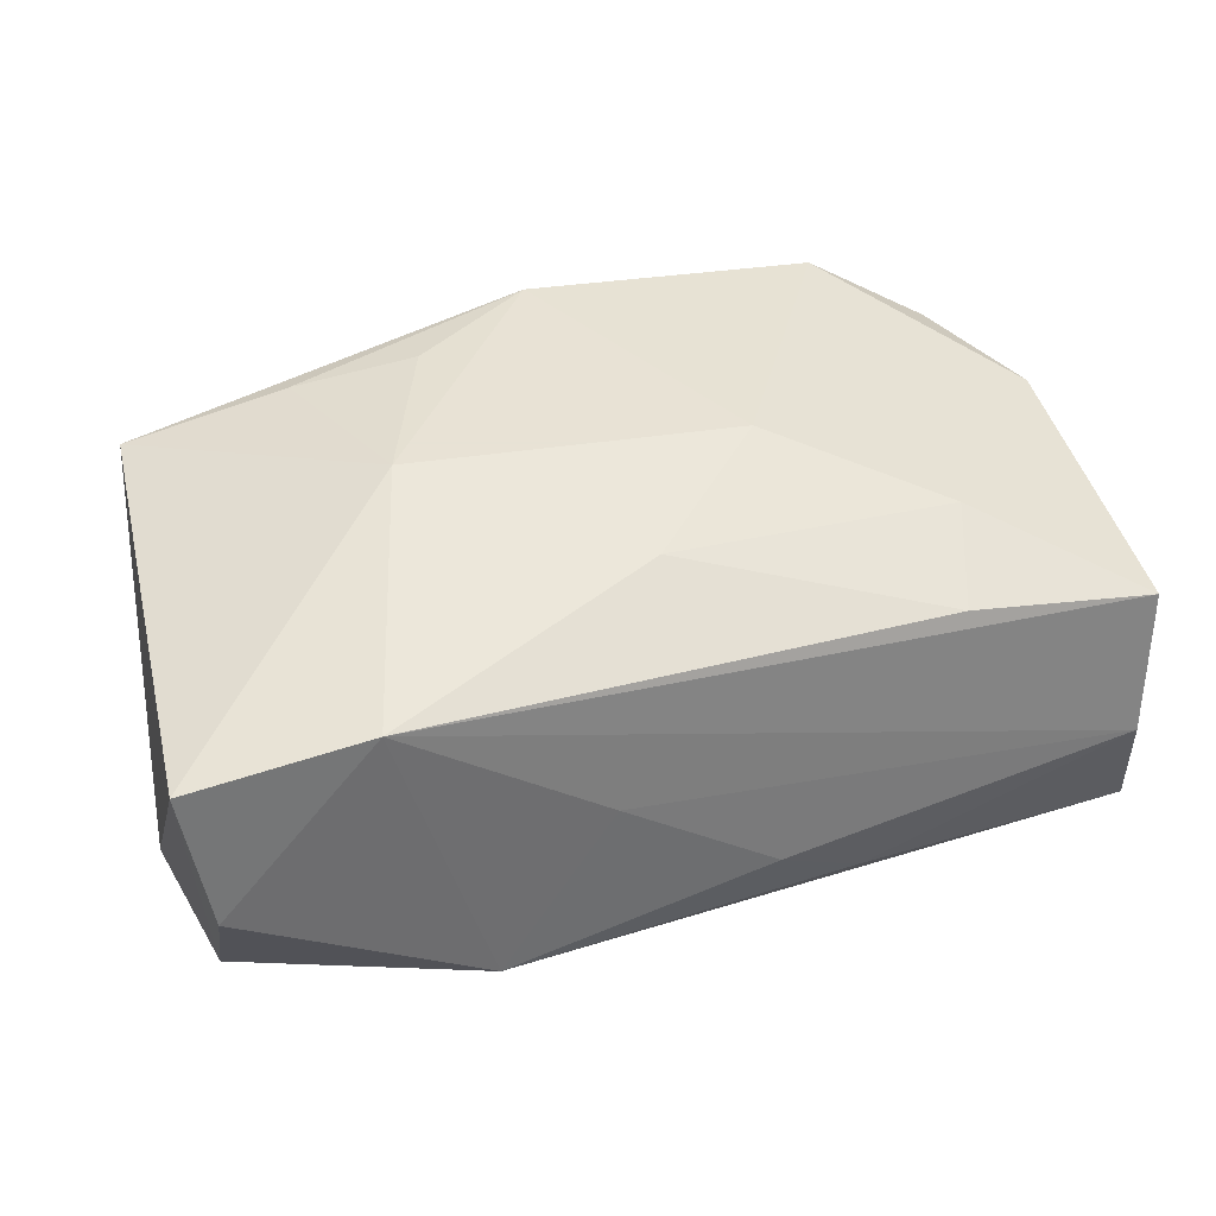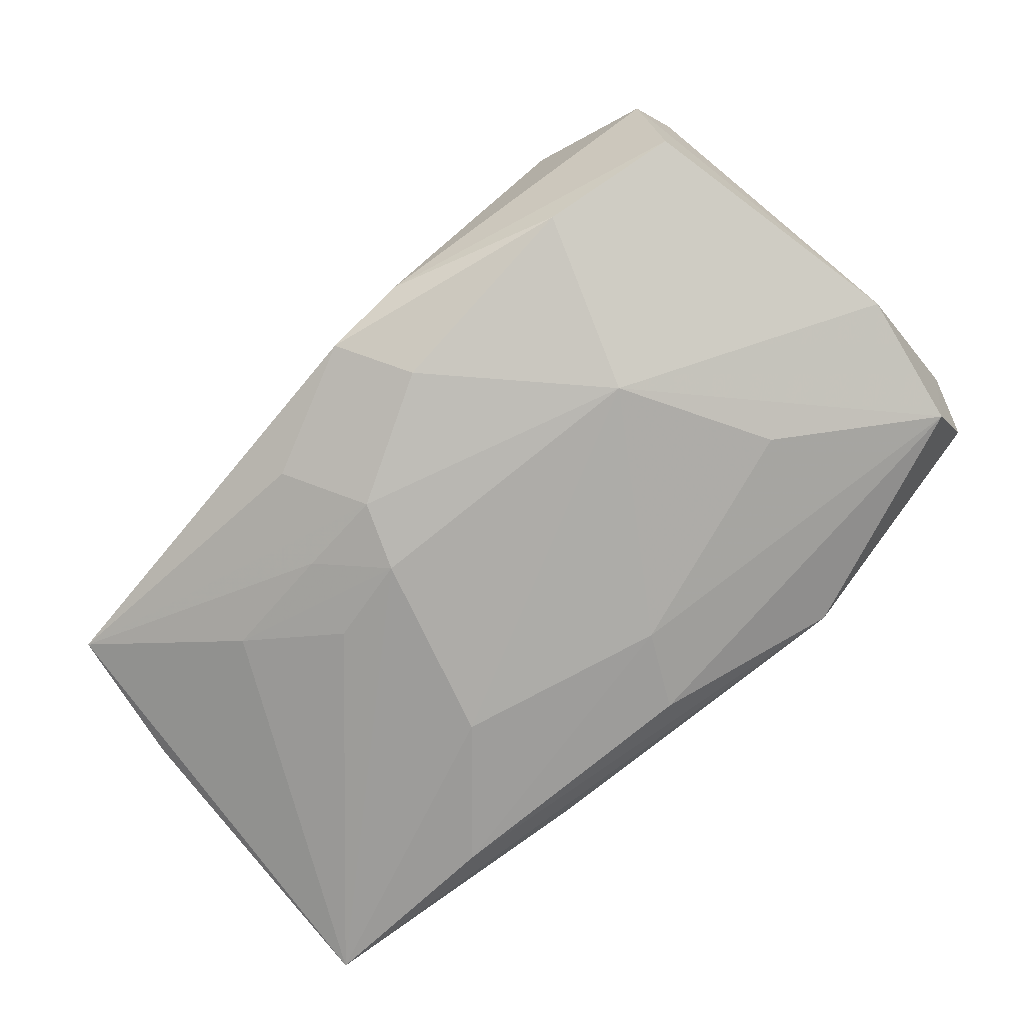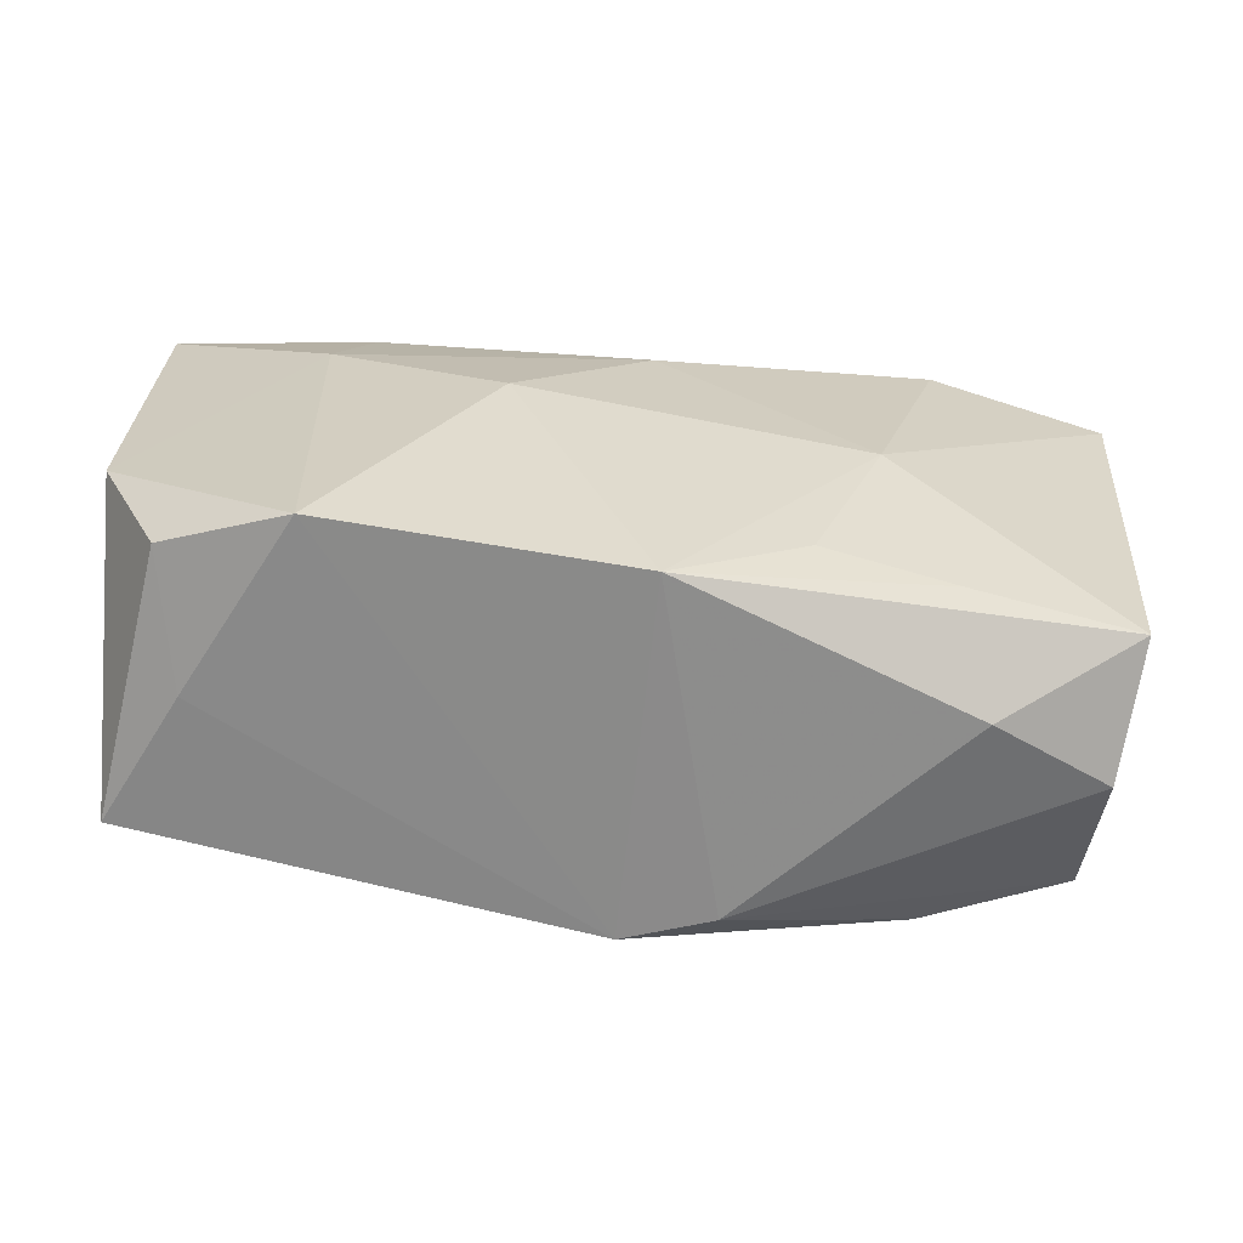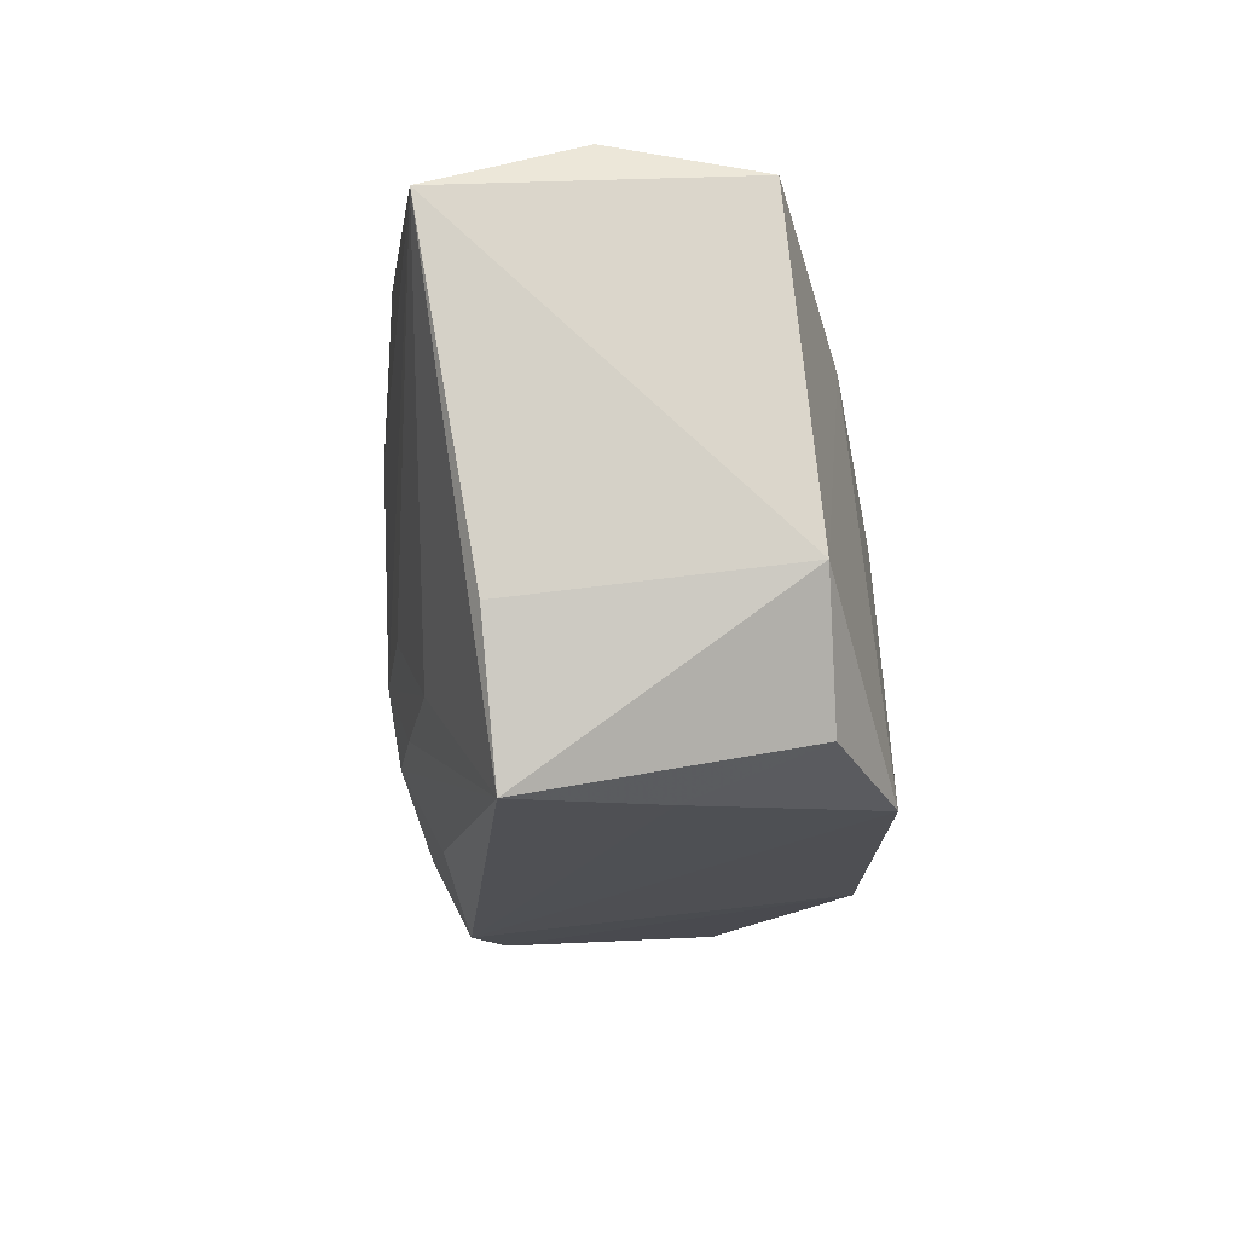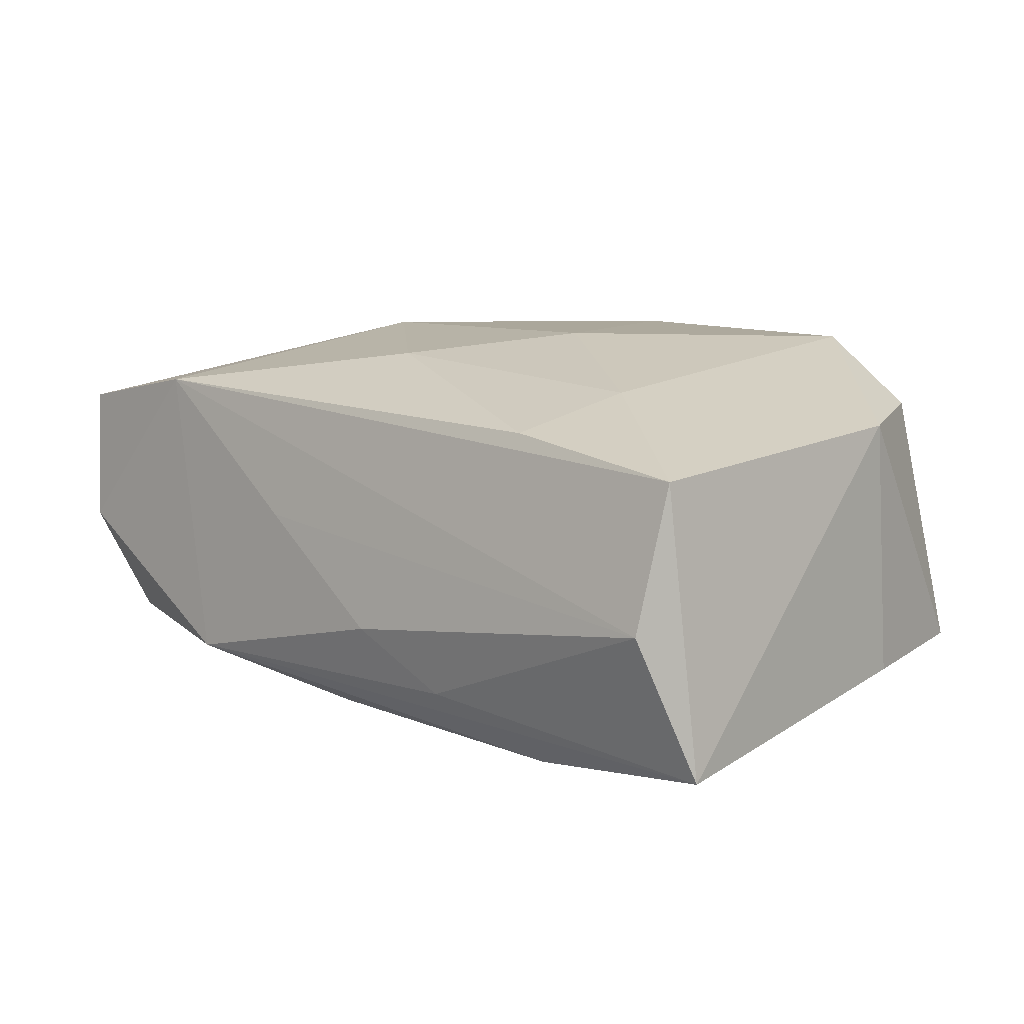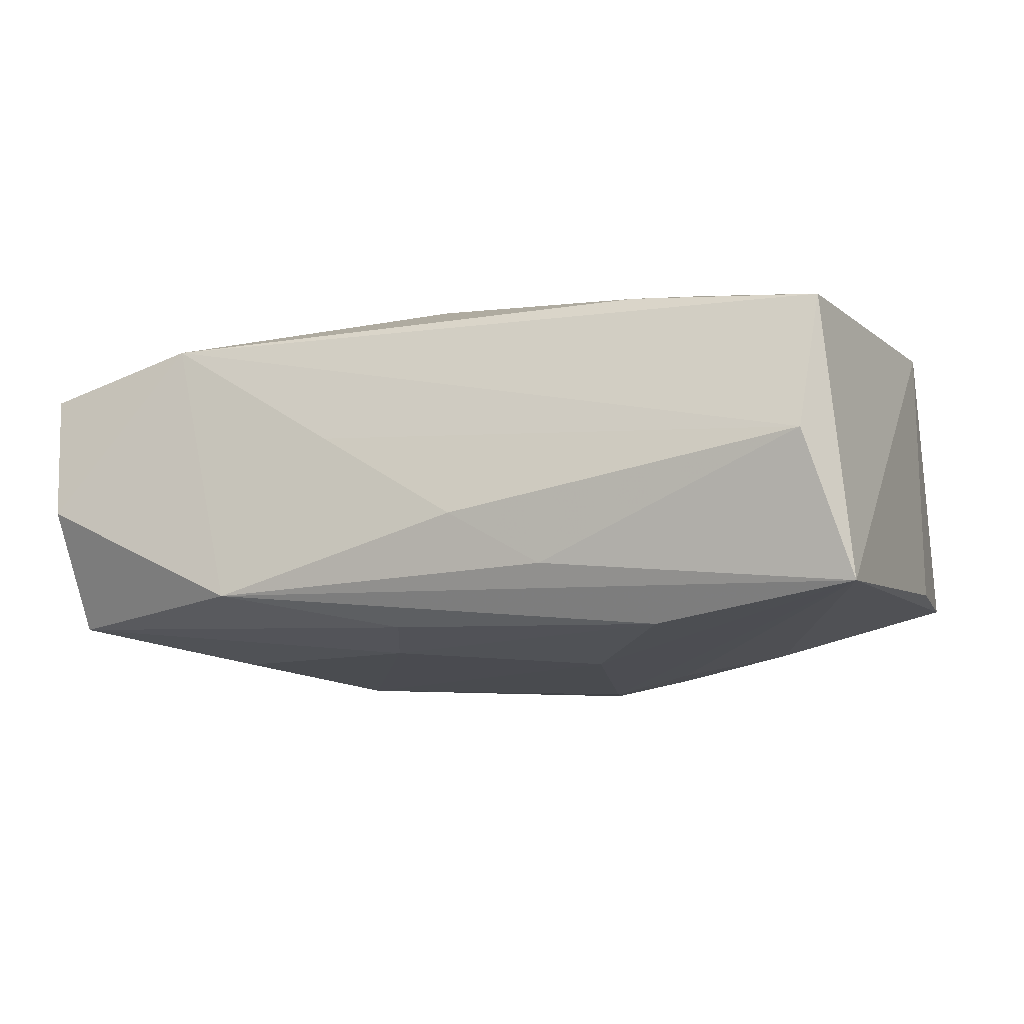
<metadata>
{"format":"obj","ext":"obj","renderer":"f3d","projection":"perspective","resolution":1024,"background":"white","views":[{"elev":40.6,"azim":161.2,"up":"+Z"},{"elev":-73.2,"azim":42.4,"up":"+Z"},{"elev":-57.1,"azim":-7.8,"up":"+Y"},{"elev":-12.5,"azim":-93.3,"up":"+Y"},{"elev":8.1,"azim":-135.4,"up":"+Z"},{"elev":-16.2,"azim":-154.4,"up":"+Z"}]}
</metadata>
<code>
v -0.009185 -0.01956 -0.01285
v -0.02959 -0.01911 0.001595
v -0.03712 0.01775 -0.01514
v -0.01229 0.02115 -0.01177
v -0.03568 0.01957 0.007696
v -0.004889 -0.01317 -0.01599
v 0.02405 0.006295 -0.01396
v -0.01439 -0.006055 -0.01613
v 0.03624 0.02087 -0.001578
v 0.0007634 -0.02123 0.01699
v 0.02132 -0.01616 0.01546
v -0.01224 -0.01238 -0.01526
v -0.02211 -0.01113 -0.01404
v 0.01674 -0.002012 0.01699
v 0.01117 -0.01521 0.01673
v -0.02055 0.017 -0.01671
v -0.004968 0.02282 -0.007127
v -0.02282 -0.01841 0.01641
v 0.01756 -0.00603 -0.01482
v -0.03449 0.02186 -0.003753
v -0.009885 0.00189 0.01699
v 0.005144 0.01218 -0.01576
v 0.03609 0.01539 -0.01132
v 0.008368 -0.02443 -0.008198
v 0.007444 0.02189 0.001239
v 0.03371 -0.02039 0.003592
v 0.02266 -0.01992 -0.009935
v 0.03386 -0.01783 -0.006567
v -0.03223 -0.01551 0.01114
v -0.02001 0.01927 0.01015
v -0.007038 -0.007771 -0.01692
v 0.02396 -0.02224 0.008839
v -0.0362 -0.007927 -0.01056
v -0.01177 0.007491 -0.01737
v 0.03826 0.004471 -0.009641
v 0.001843 0.01847 -0.01509
v -0.02312 0.01076 0.01301
v 0.01681 0.02259 -0.01174
v 0.03796 0.01931 0.009858
v 0.005417 -0.01859 -0.01374
v 0.03466 -0.01601 0.01332
v -0.03436 -0.01948 -0.0094
v 0.02363 0.02048 0.01218
v 0.001572 -0.02443 -0.01086
v -0.03692 -0.005309 0.0102
v 0.0009292 0.01188 0.01521
f 16 3 38
f 13 42 3
f 8 3 31
f 31 13 8
f 8 13 3
f 12 13 31
f 42 13 12
f 38 3 4
f 3 20 4
f 16 22 34
f 31 3 34
f 3 16 34
f 36 16 38
f 36 22 16
f 19 34 22
f 31 34 19
f 28 19 35
f 30 46 43
f 43 9 38
f 41 10 32
f 1 44 42
f 11 10 41
f 11 15 10
f 18 10 21
f 18 44 10
f 30 43 5
f 5 43 20
f 5 20 3
f 14 46 21
f 21 10 14
f 10 15 14
f 14 43 46
f 15 11 14
f 14 11 41
f 31 19 6
f 6 12 31
f 42 12 6
f 6 1 42
f 27 19 28
f 38 9 23
f 23 36 38
f 22 36 23
f 23 35 19
f 38 4 17
f 17 4 20
f 9 43 39
f 39 14 41
f 43 14 39
f 41 35 39
f 39 23 9
f 35 23 39
f 2 29 42
f 2 18 29
f 42 44 2
f 44 18 2
f 30 5 37
f 21 46 37
f 37 46 30
f 37 18 21
f 42 29 45
f 45 5 3
f 29 18 45
f 18 37 45
f 45 37 5
f 44 27 24
f 10 44 24
f 24 32 10
f 24 27 28
f 40 6 19
f 19 27 40
f 40 27 44
f 44 1 40
f 1 6 40
f 7 19 22
f 22 23 7
f 7 23 19
f 20 43 25
f 25 17 20
f 25 43 38
f 38 17 25
f 3 42 33
f 33 45 3
f 42 45 33
f 26 24 28
f 32 24 26
f 41 32 26
f 26 35 41
f 28 35 26

</code>
